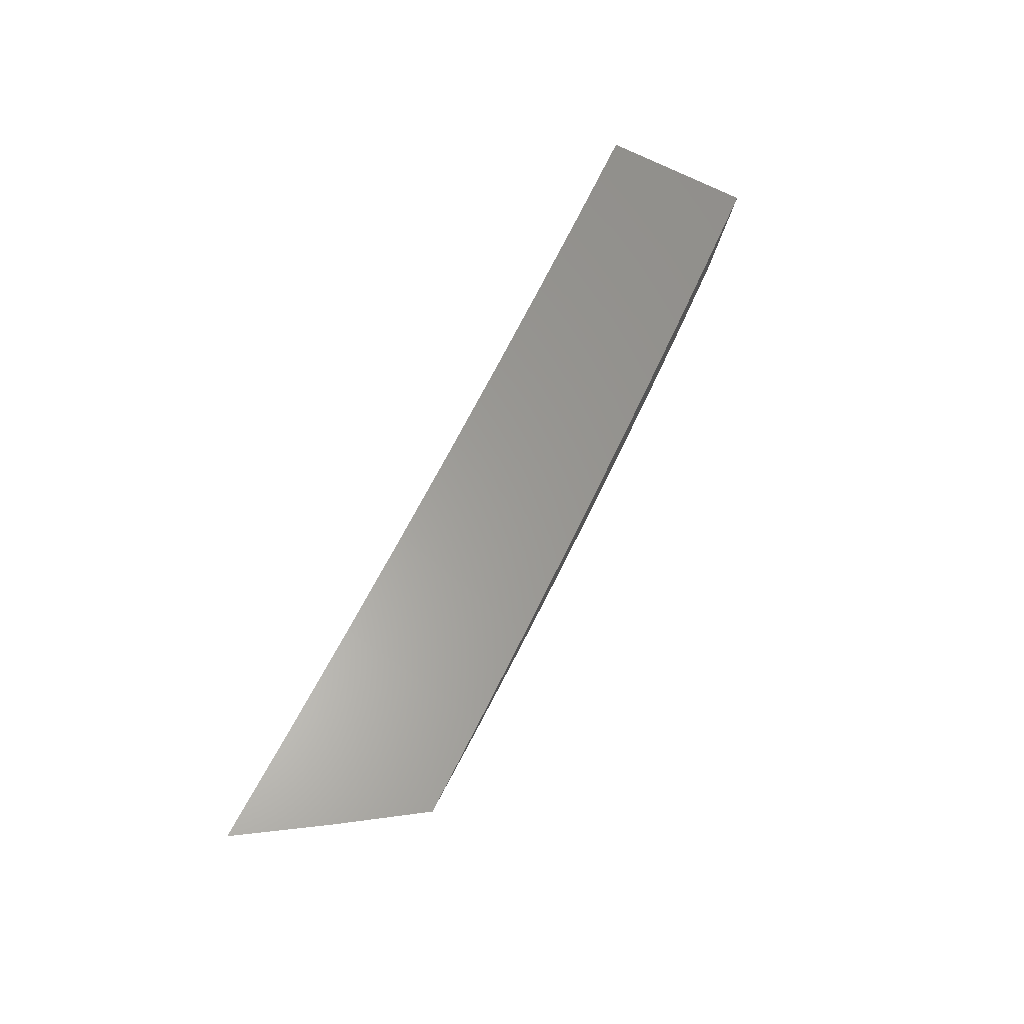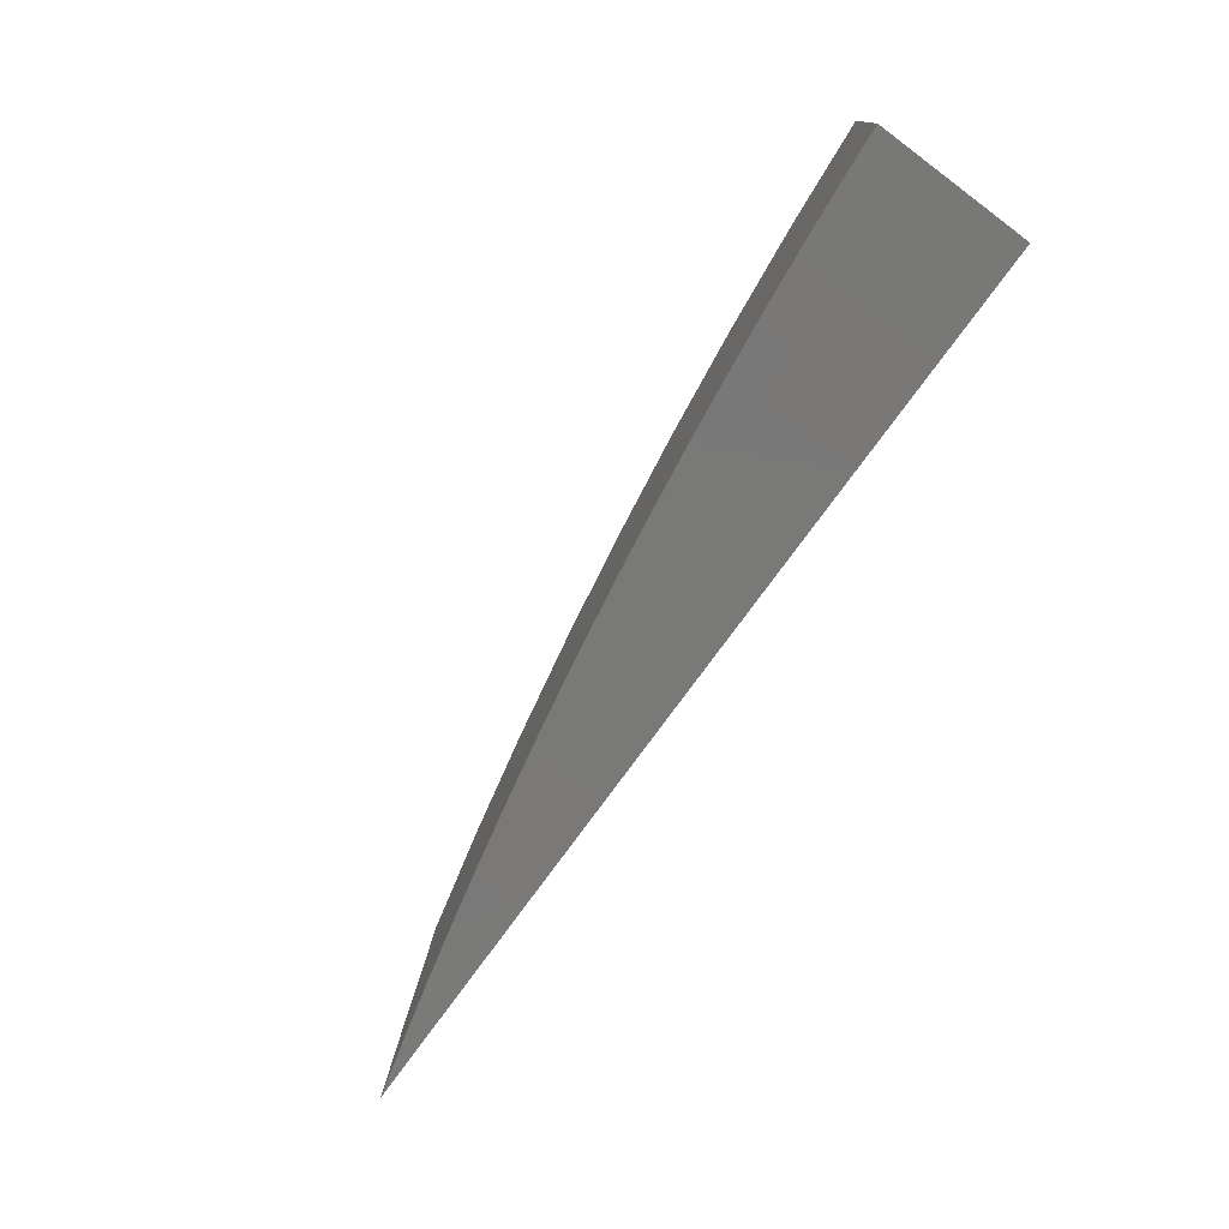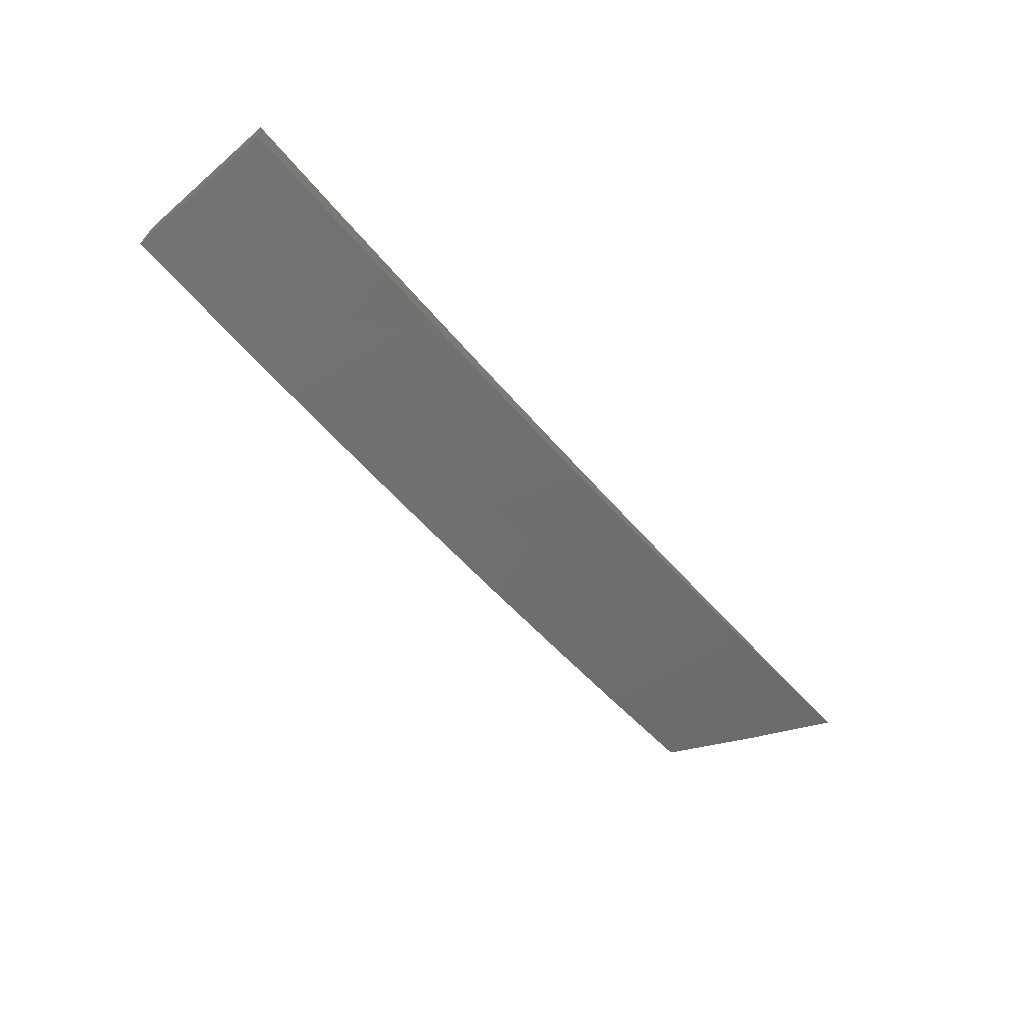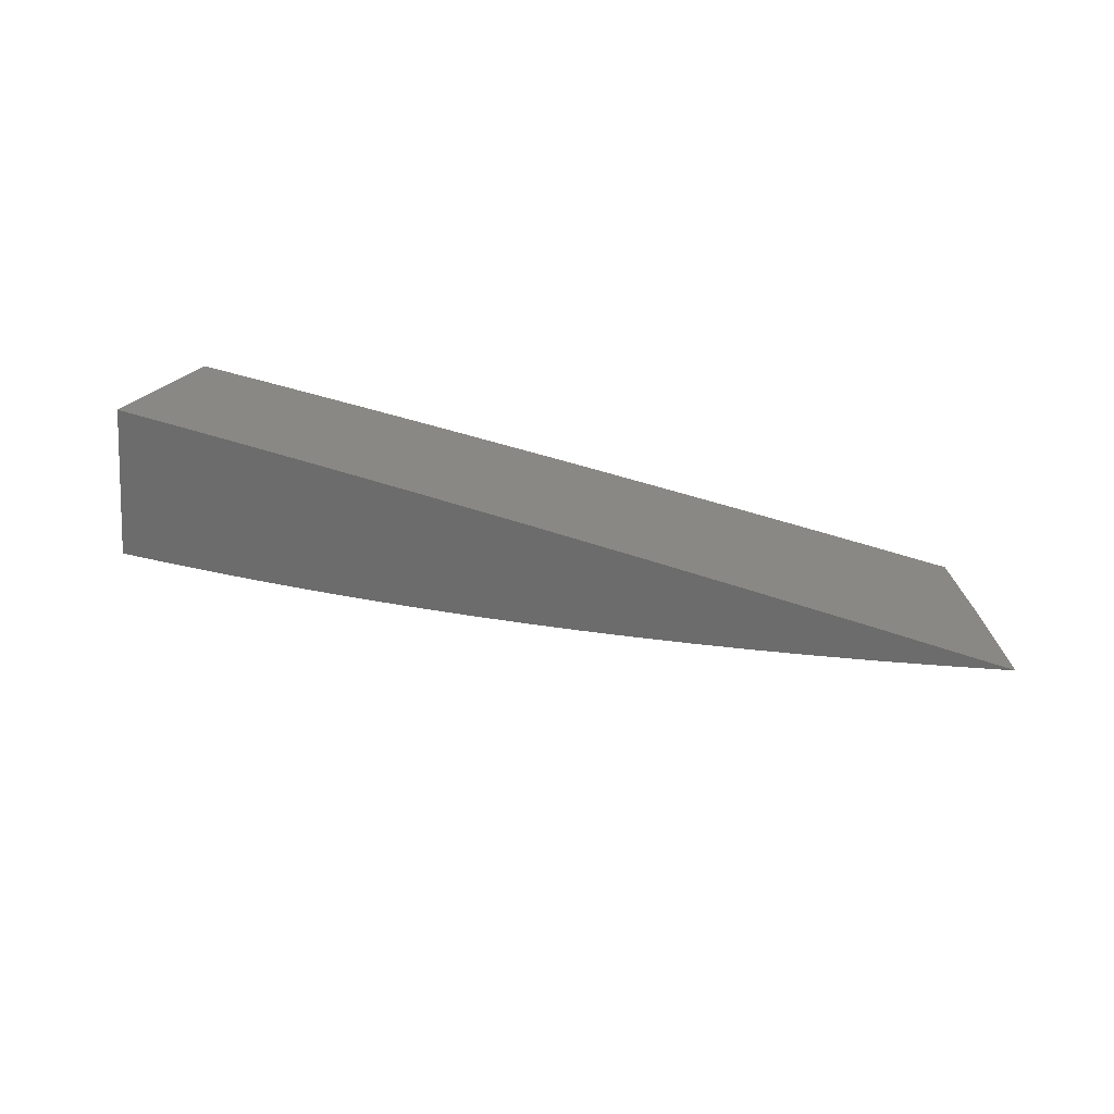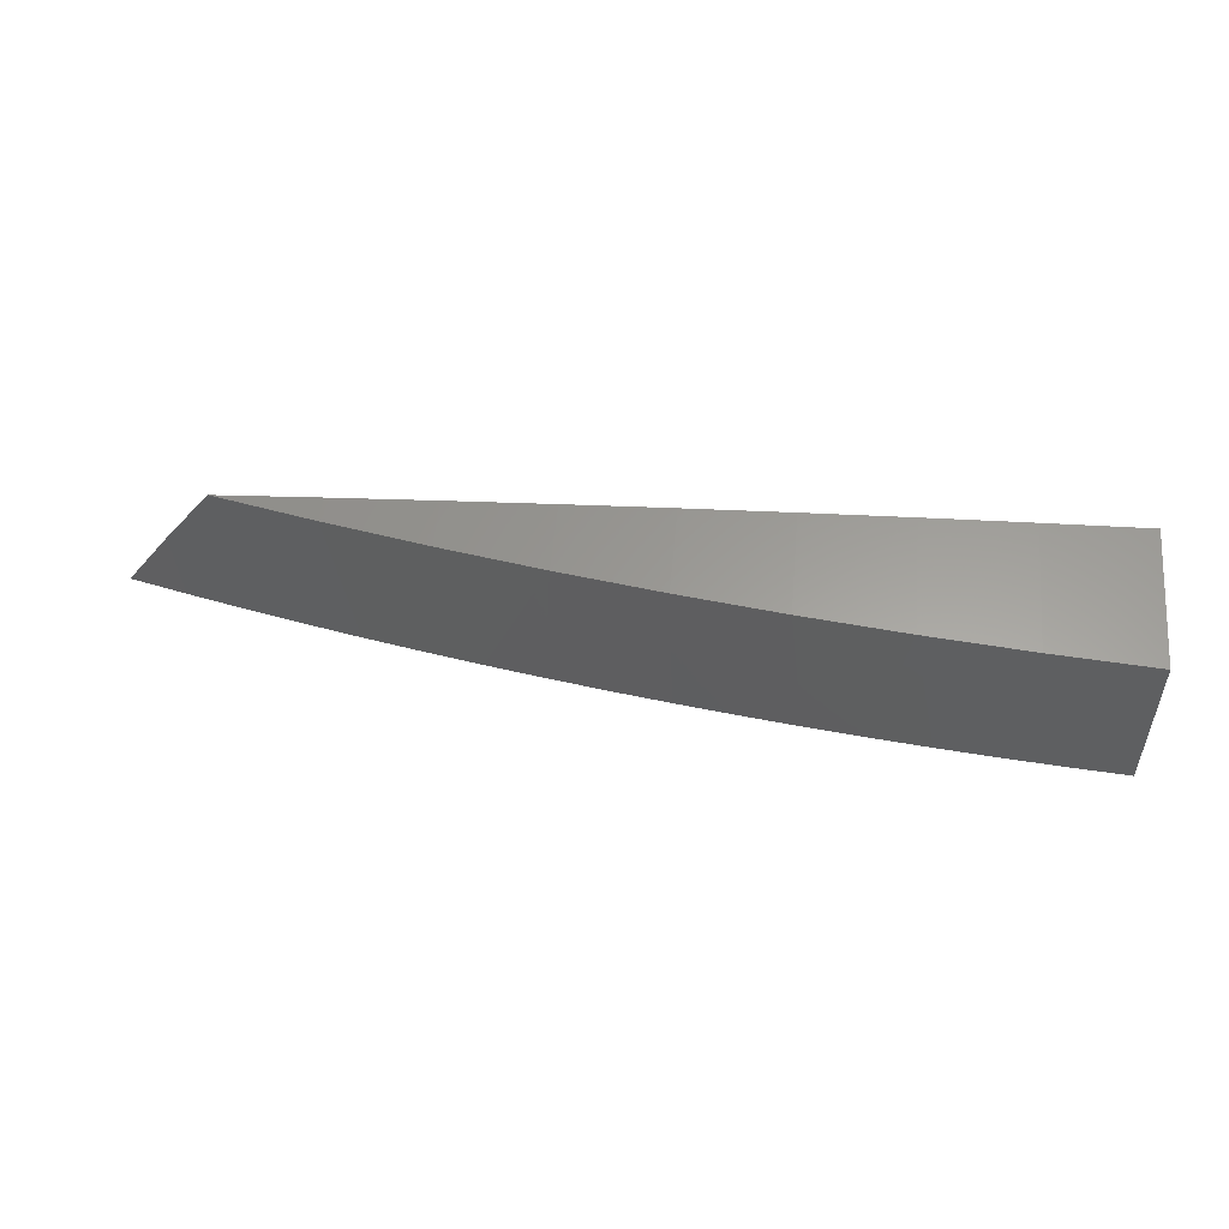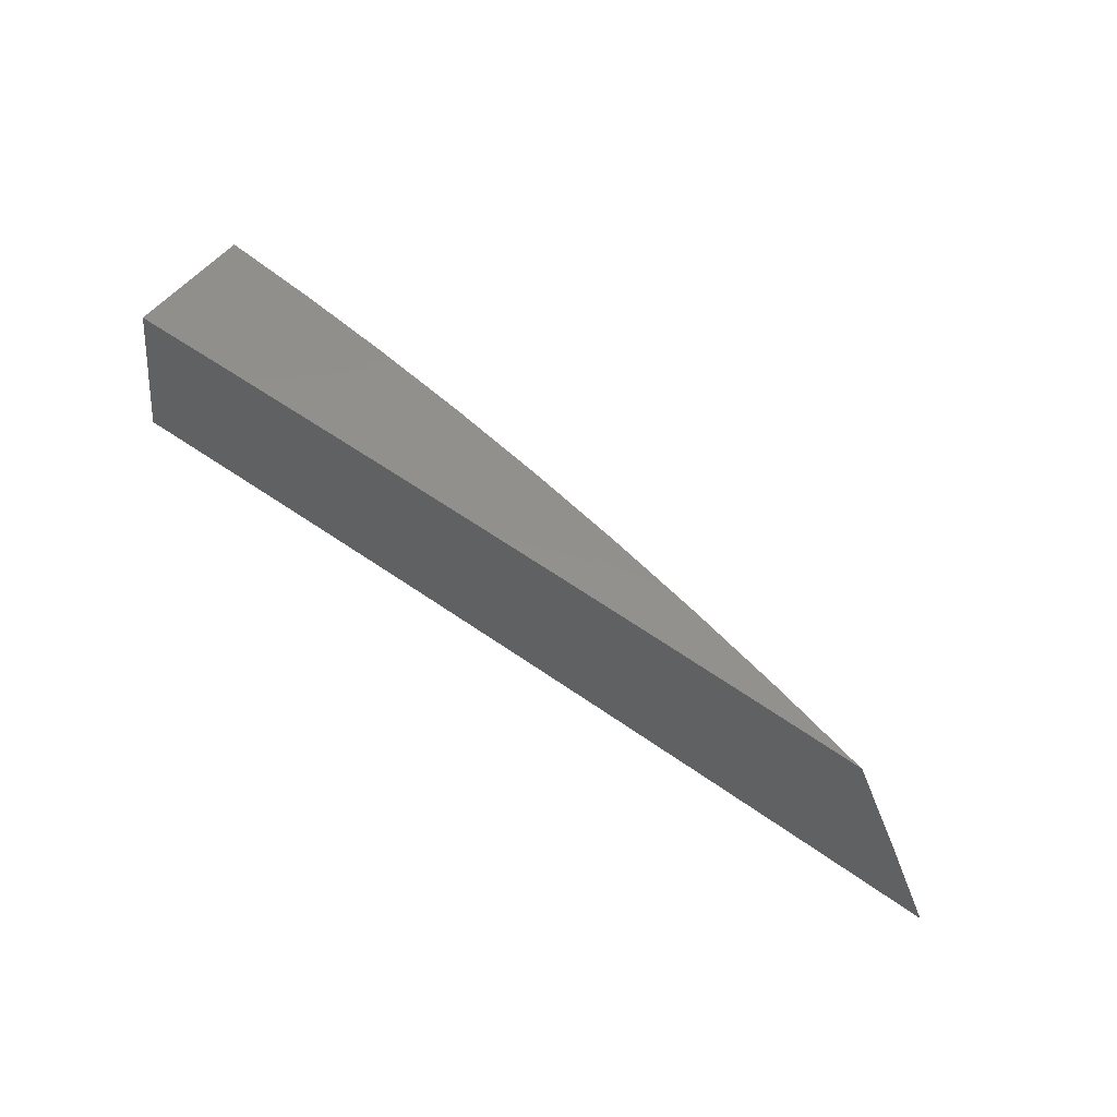
<metadata>
{"format":"stl","ext":"stl","renderer":"f3d","projection":"perspective","resolution":1024,"background":"white","views":[{"elev":57.9,"azim":112.6,"up":"+Z"},{"elev":-76.0,"azim":-126.1,"up":"+Y"},{"elev":-68.8,"azim":-49.0,"up":"+Z"},{"elev":35.3,"azim":25.6,"up":"+Z"},{"elev":51.5,"azim":-176.2,"up":"+Y"},{"elev":60.0,"azim":35.2,"up":"+Y"}]}
</metadata>
<code>
# stl→obj: 43 verts, 82 faces
v 0.5447 10.66 -1.883
v 0.4767 10.67 -1.883
v 0.5113 10.66 -1.892
v 0.4777 10.66 -1.9
v 0.4441 10.66 -1.908
v 0.4086 10.67 -1.883
v 0.4104 10.66 -1.916
v 0.3766 10.66 -1.923
v 0.3405 10.67 -1.883
v 0.3427 10.66 -1.93
v 0.3087 10.66 -1.936
v 0.2724 10.67 -1.883
v 0.2747 10.66 -1.943
v 0.2405 10.66 -1.948
v 0.2043 10.68 -1.883
v 0.2063 10.66 -1.954
v 0.1721 10.66 -1.959
v 0.1362 10.68 -1.883
v 0.1377 10.66 -1.963
v 0.1033 10.66 -1.967
v 0.06812 10.68 -1.883
v 0.06892 10.66 -1.971
v 0.03448 10.66 -1.974
v -1.537e-15 10.68 -1.883
v -3.987e-09 10.66 -1.977
v -1.549e-15 10.77 -1.898
v -6.321e-09 10.75 -1.977
v 0.06115 10.75 -1.972
v 0.06059 10.77 -1.898
v 0.1222 10.75 -1.965
v 0.1212 10.77 -1.898
v 0.1831 10.75 -1.957
v 0.1818 10.76 -1.898
v 0.2439 10.76 -1.948
v 0.2423 10.76 -1.898
v 0.3044 10.76 -1.937
v 0.3029 10.76 -1.898
v 0.3648 10.76 -1.926
v 0.3635 10.76 -1.898
v 0.4248 10.76 -1.913
v 0.424 10.76 -1.898
v 0.4846 10.76 -1.898
v 0.5151 10.71 -1.891
f 1 2 3
f 3 2 4
f 4 2 5
f 5 2 6
f 5 6 7
f 7 6 8
f 8 6 9
f 8 9 10
f 10 9 11
f 11 9 12
f 11 12 13
f 13 12 14
f 14 12 15
f 14 15 16
f 16 15 17
f 17 15 18
f 17 18 19
f 19 18 20
f 20 18 21
f 20 21 22
f 22 21 23
f 23 21 24
f 23 24 25
f 26 27 24
f 24 27 25
f 27 26 28
f 28 26 29
f 28 29 30
f 30 29 31
f 30 31 32
f 32 31 33
f 32 33 34
f 34 33 35
f 34 35 36
f 36 35 37
f 36 37 38
f 38 37 39
f 38 39 40
f 40 39 41
f 40 41 42
f 43 4 42
f 42 4 5
f 42 5 40
f 40 5 7
f 40 7 38
f 38 7 8
f 38 8 10
f 1 3 43
f 43 3 4
f 38 10 36
f 36 10 11
f 36 11 13
f 36 13 34
f 34 13 14
f 34 14 16
f 34 16 32
f 32 16 17
f 32 17 19
f 32 19 30
f 30 19 20
f 30 20 28
f 28 20 22
f 28 22 23
f 25 27 23
f 23 27 28
f 43 42 2
f 2 42 41
f 2 41 6
f 6 41 39
f 6 39 9
f 9 39 37
f 9 37 12
f 12 37 35
f 12 35 15
f 15 35 33
f 15 33 18
f 18 33 31
f 18 31 21
f 21 31 29
f 21 29 24
f 24 29 26
f 2 1 43

</code>
